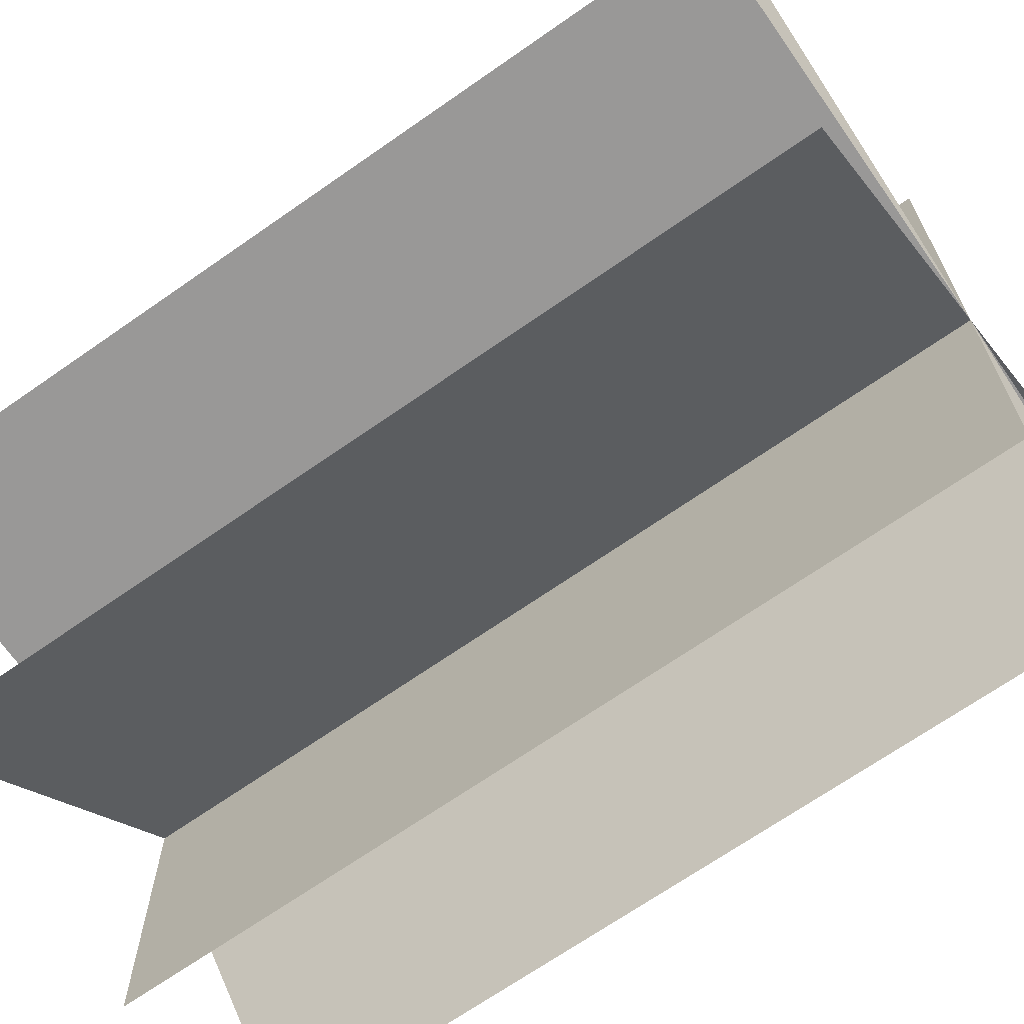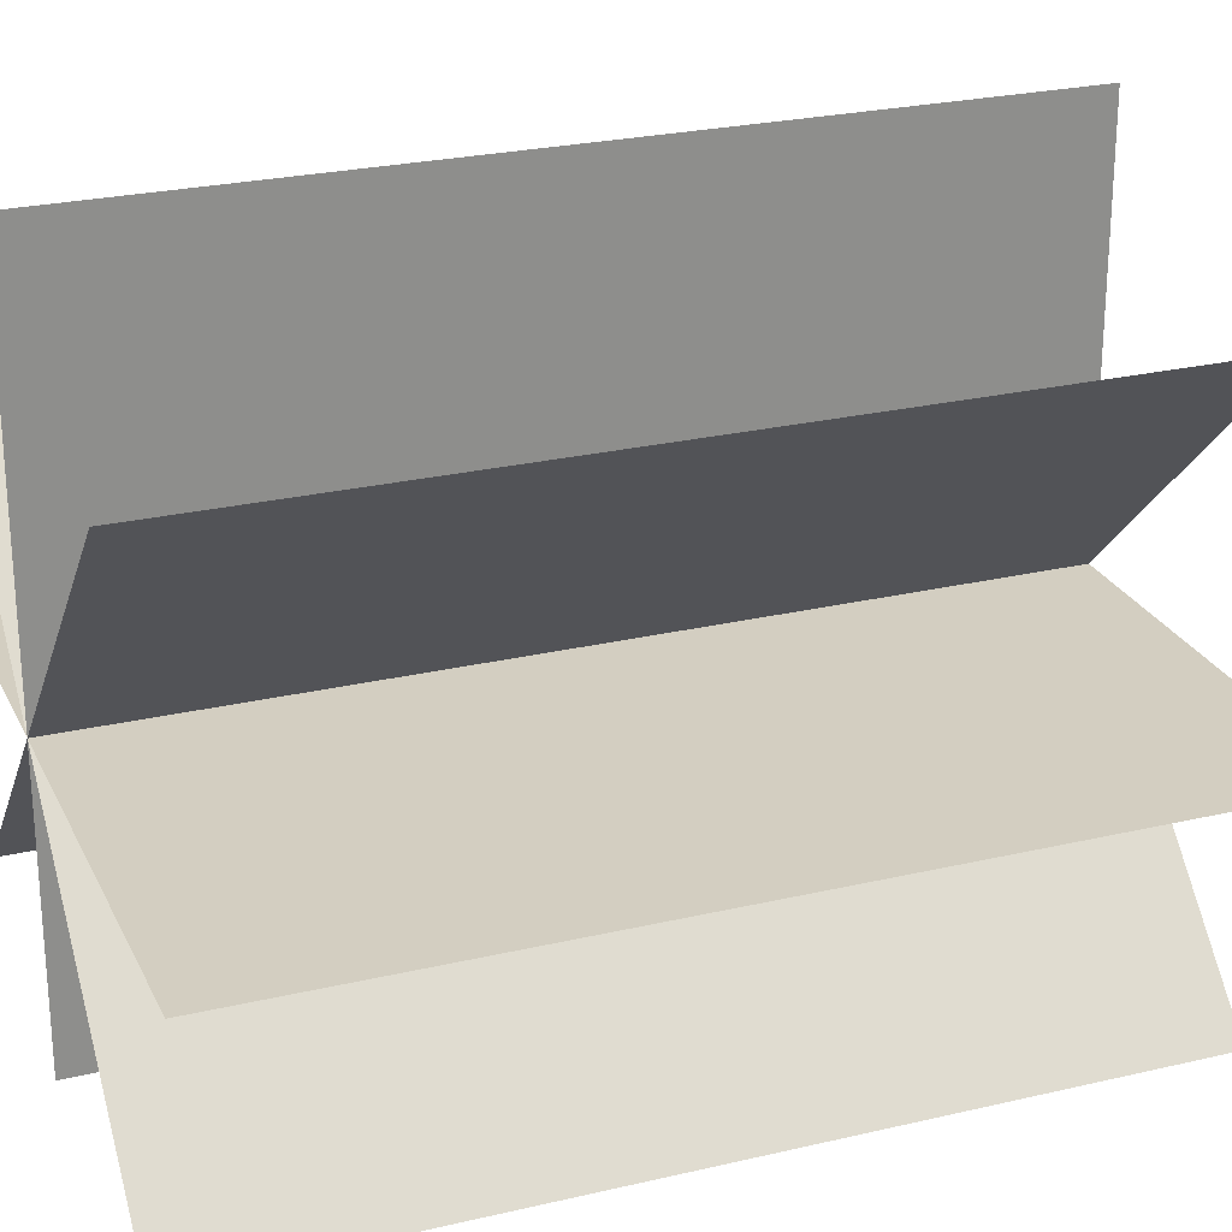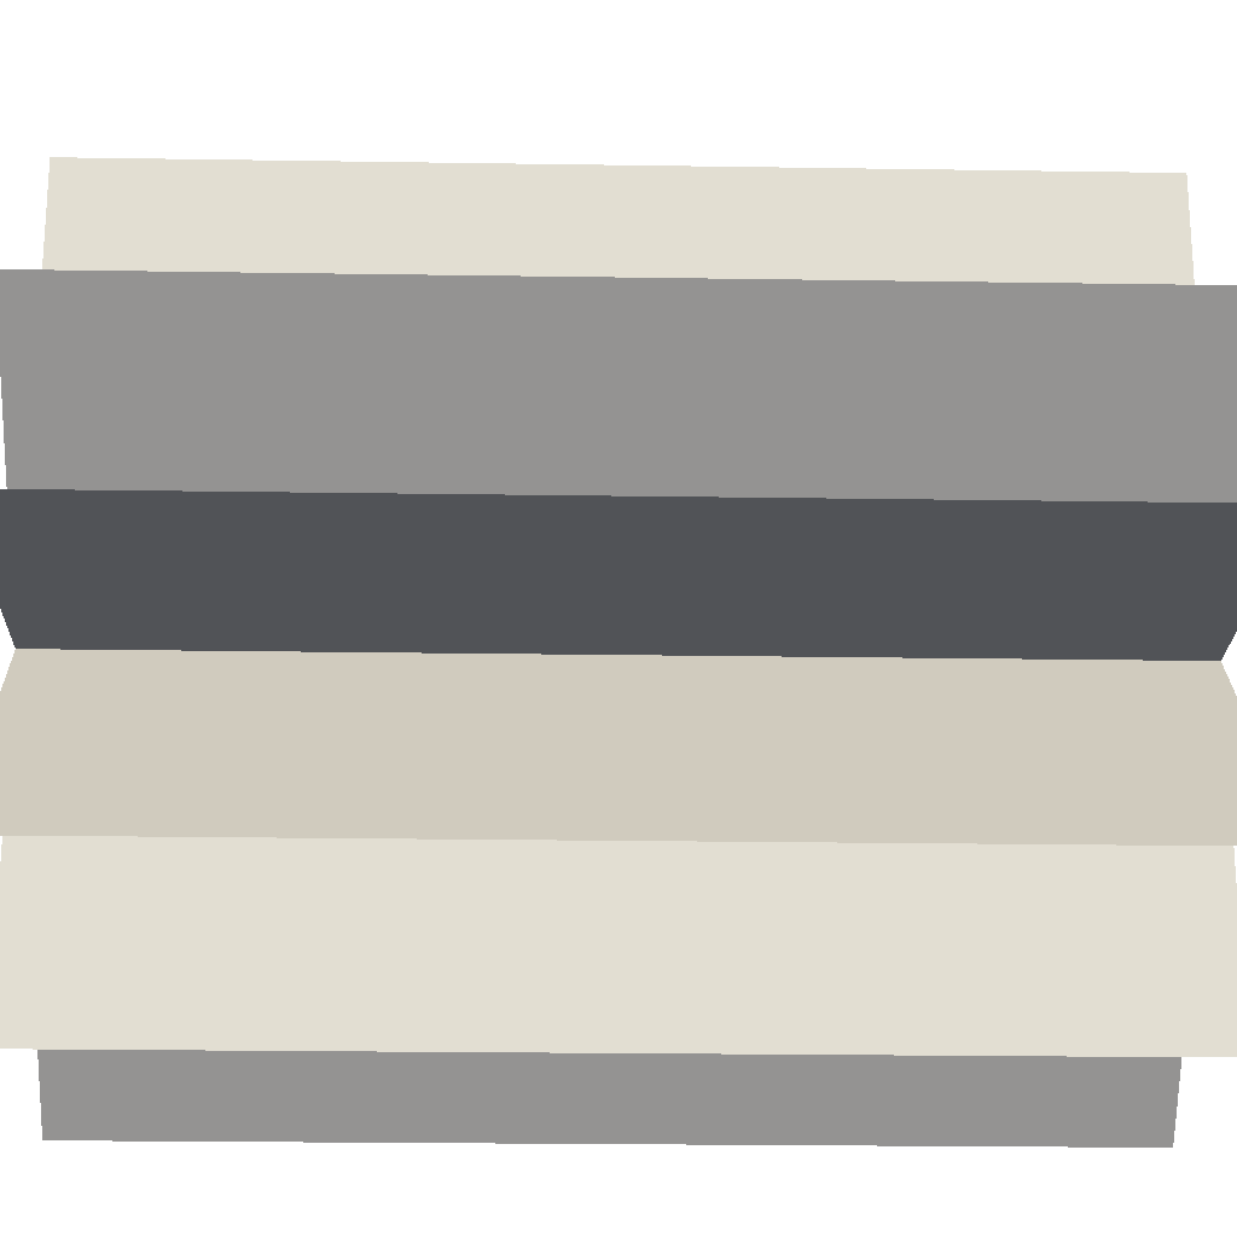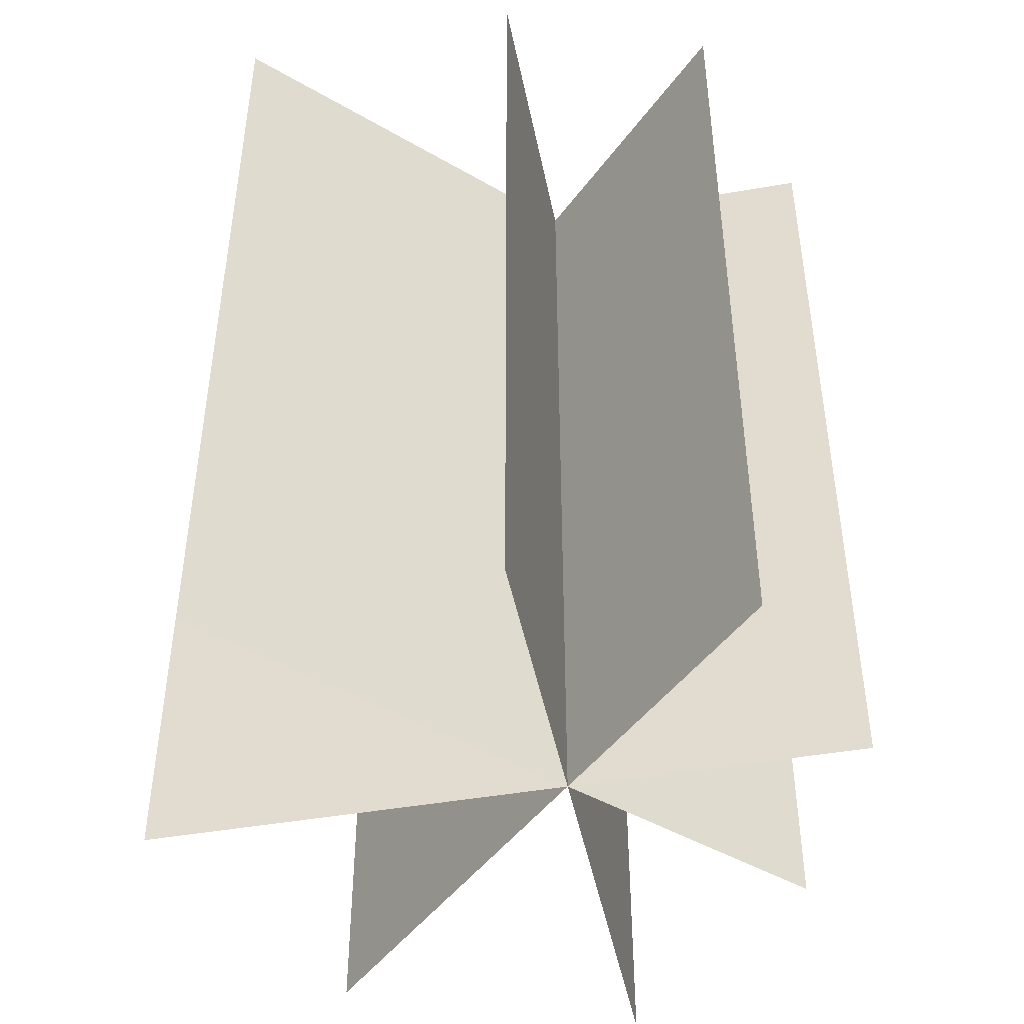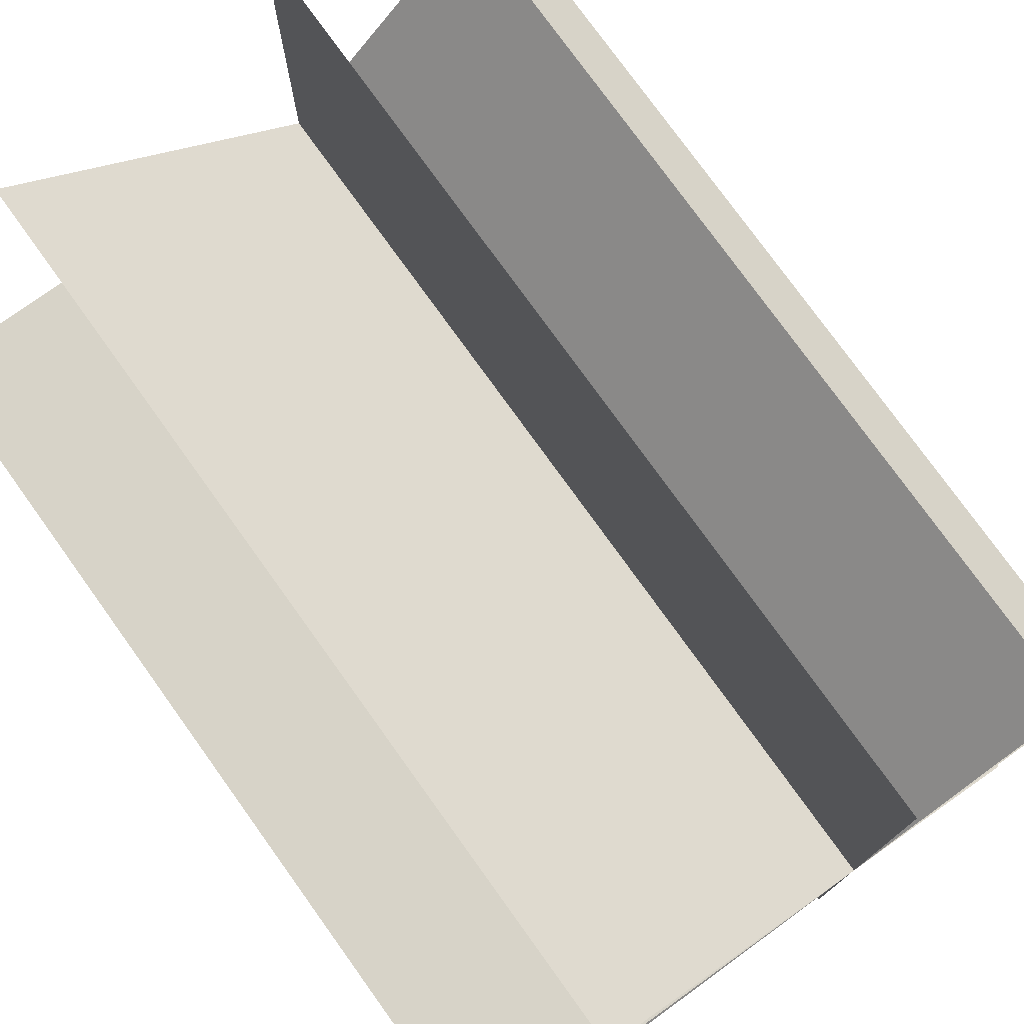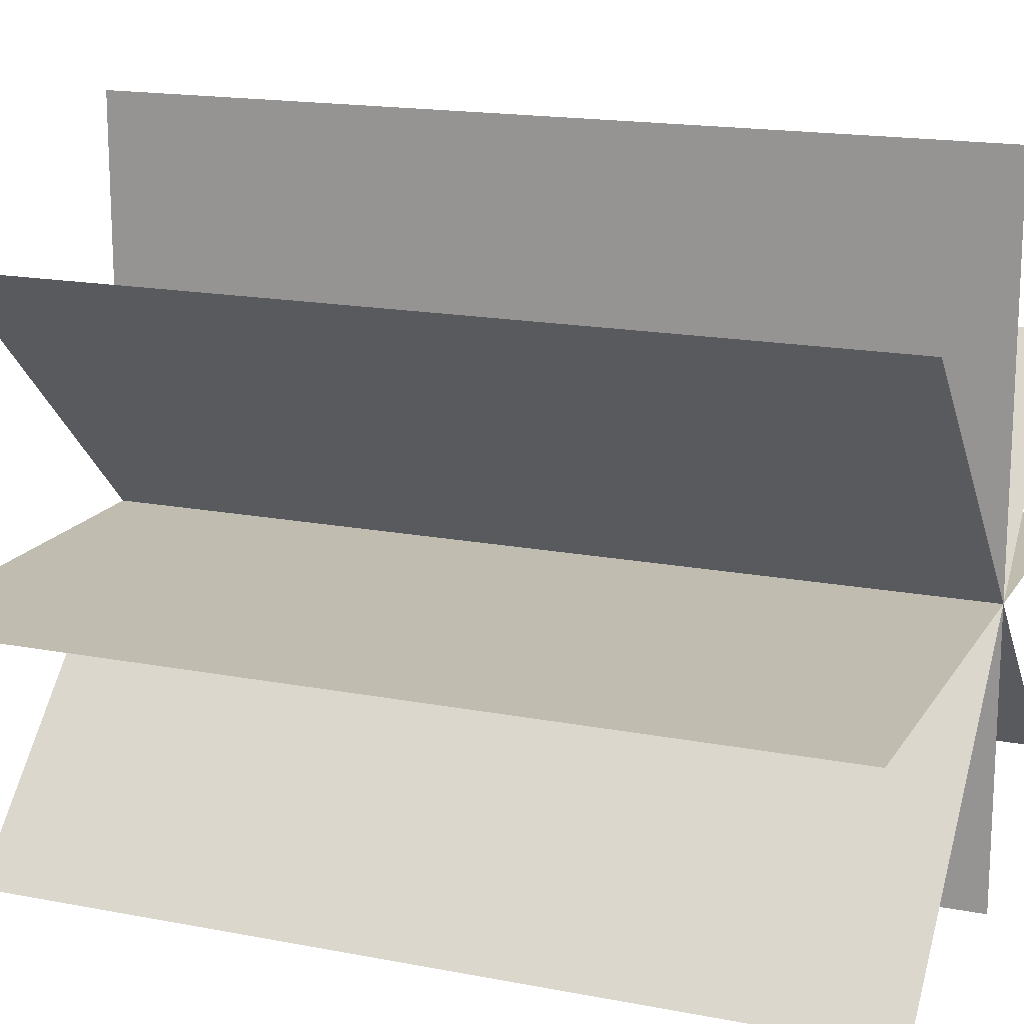
<metadata>
{"format":"obj","ext":"obj","renderer":"f3d","projection":"perspective","resolution":1024,"background":"white","views":[{"elev":-68.7,"azim":125.0,"up":"+Z"},{"elev":25.1,"azim":69.1,"up":"+Z"},{"elev":-21.7,"azim":-91.6,"up":"+Z"},{"elev":-45.9,"azim":-168.7,"up":"+Y"},{"elev":77.2,"azim":144.3,"up":"+Z"},{"elev":16.6,"azim":111.6,"up":"+Z"}]}
</metadata>
<code>
o Plant4
v 0 2.5 1.154
v -0 0 1.154
v 0 2.5 -0.8459
v -0 0 -0.8459
v 0 2.5 1.154
v -0 0 1.154
v 0 2.5 -0.8459
v -0 0 -0.8459
v 1.183 2.5 -0
v 1.183 0 0
v -0.8171 2.5 -0
v -0.8171 0 0
v 1.183 2.5 -0
v 1.183 0 0
v -0.8171 2.5 -0
v -0.8171 0 0
v 0.816 2.5 0.816
v 0.816 0 0.816
v -0.5982 2.5 -0.5982
v -0.5982 0 -0.5982
v 0.816 2.5 0.816
v 0.816 0 0.816
v -0.5982 2.5 -0.5982
v -0.5982 0 -0.5982
v 0.8364 2.5 -0.8364
v 0.8364 0 -0.8364
v -0.5778 2.5 0.5778
v -0.5778 0 0.5778
v 0.8364 2.5 -0.8364
v 0.8364 0 -0.8364
v -0.5778 2.5 0.5778
v -0.5778 0 0.5778
f 2 3 1
f 7 6 5
f 10 11 9
f 15 14 13
f 18 19 17
f 23 22 21
f 25 28 27
f 29 32 30
f 2 4 3
f 7 8 6
f 10 12 11
f 15 16 14
f 18 20 19
f 23 24 22
f 25 26 28
f 29 31 32

</code>
